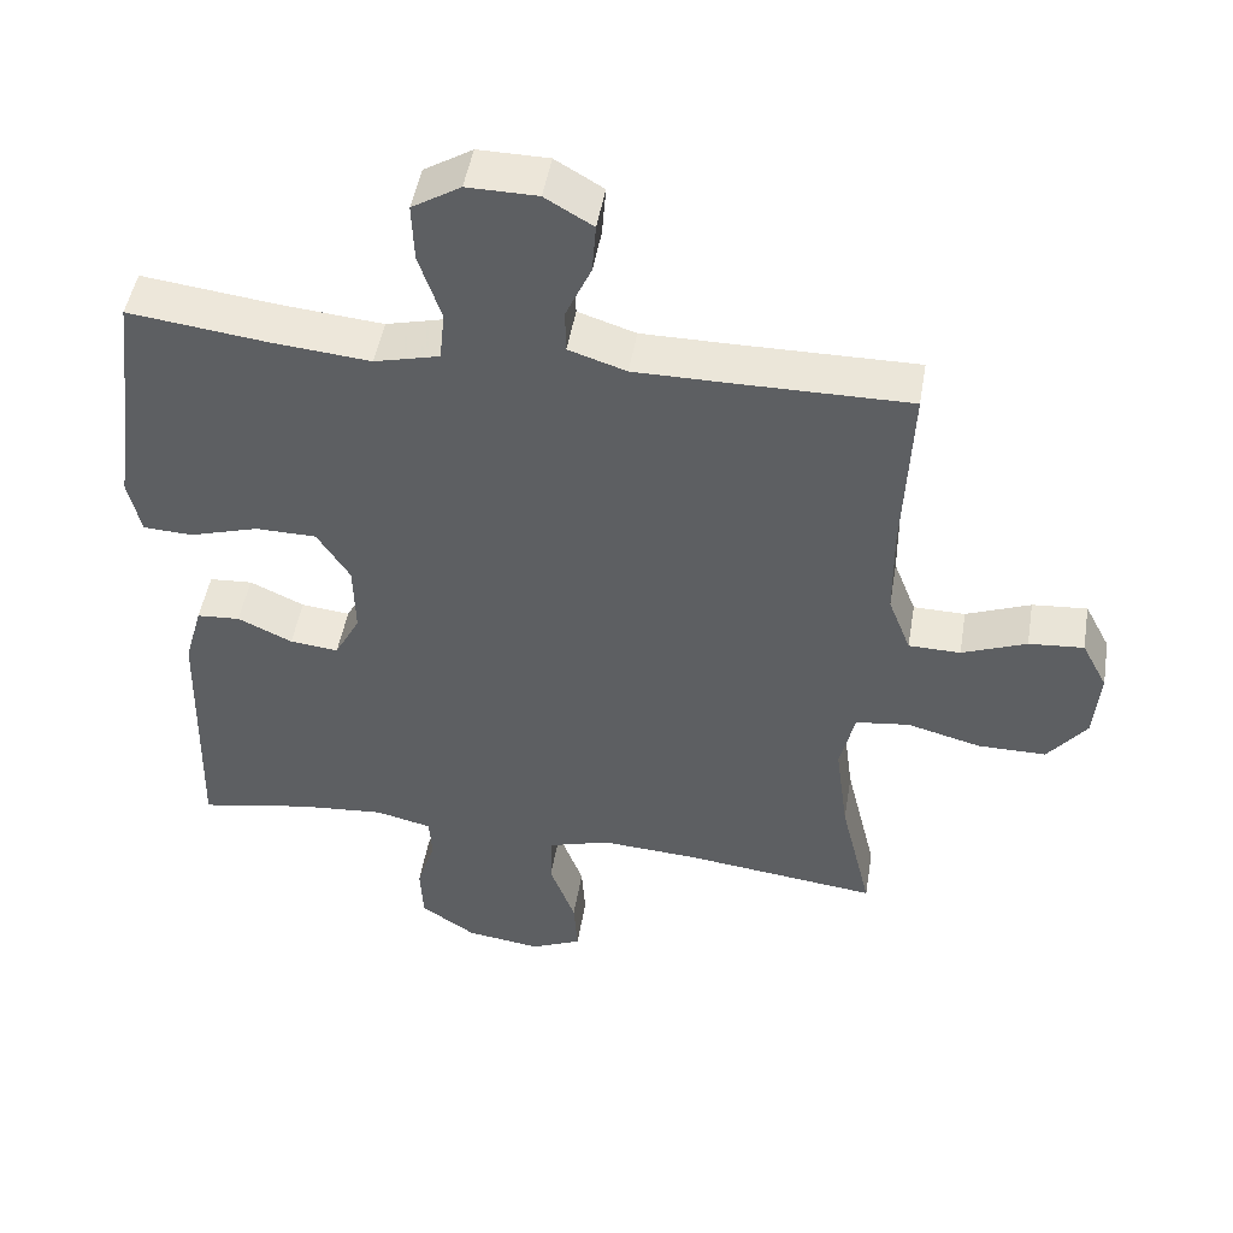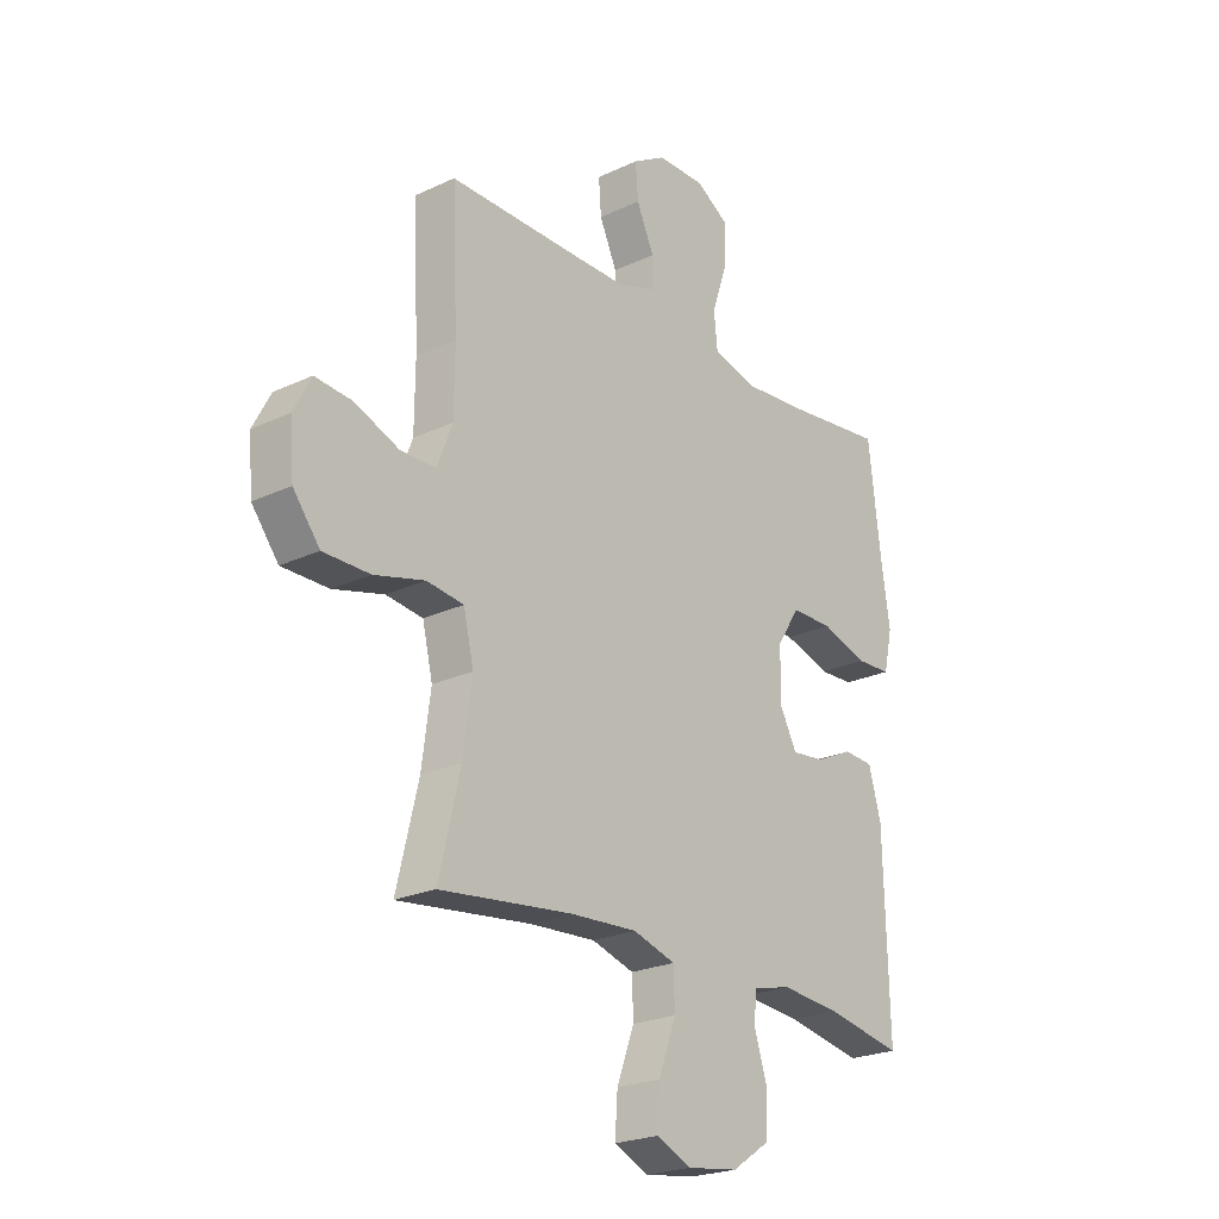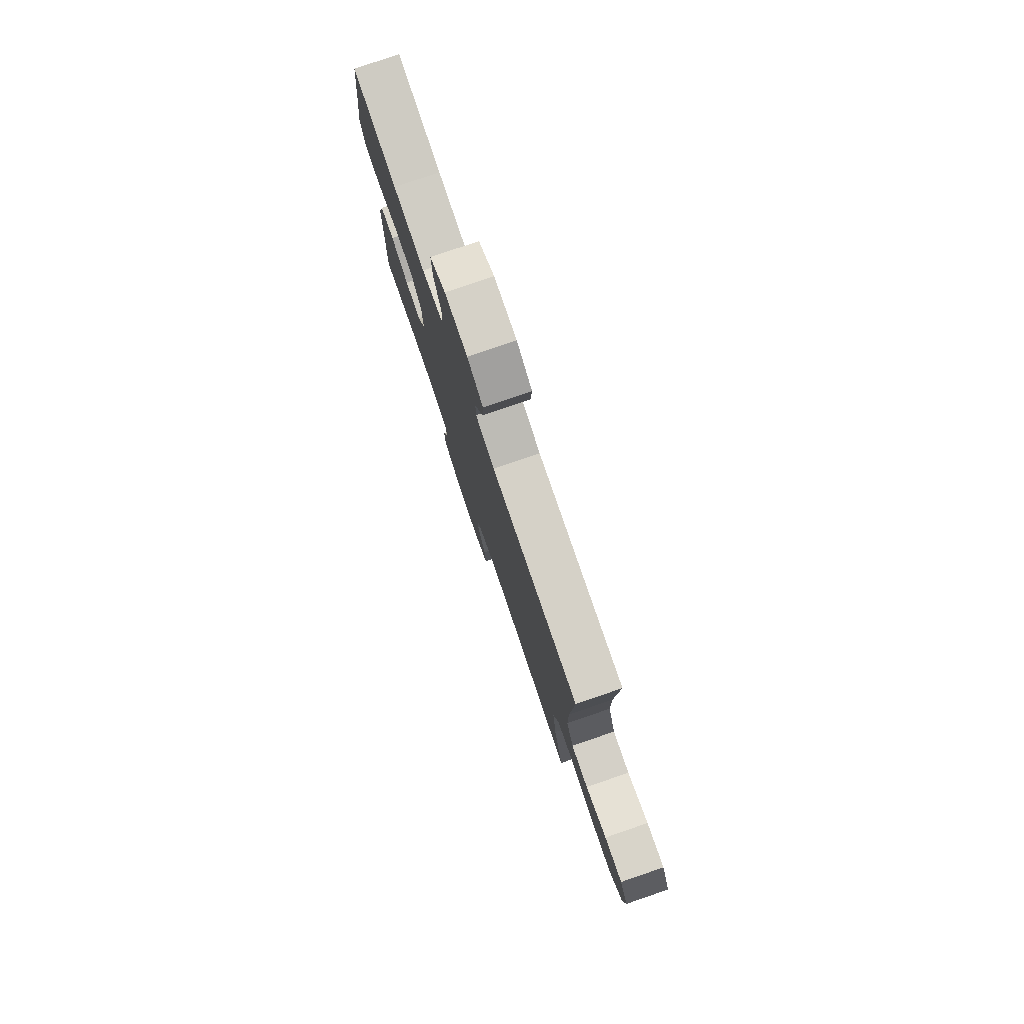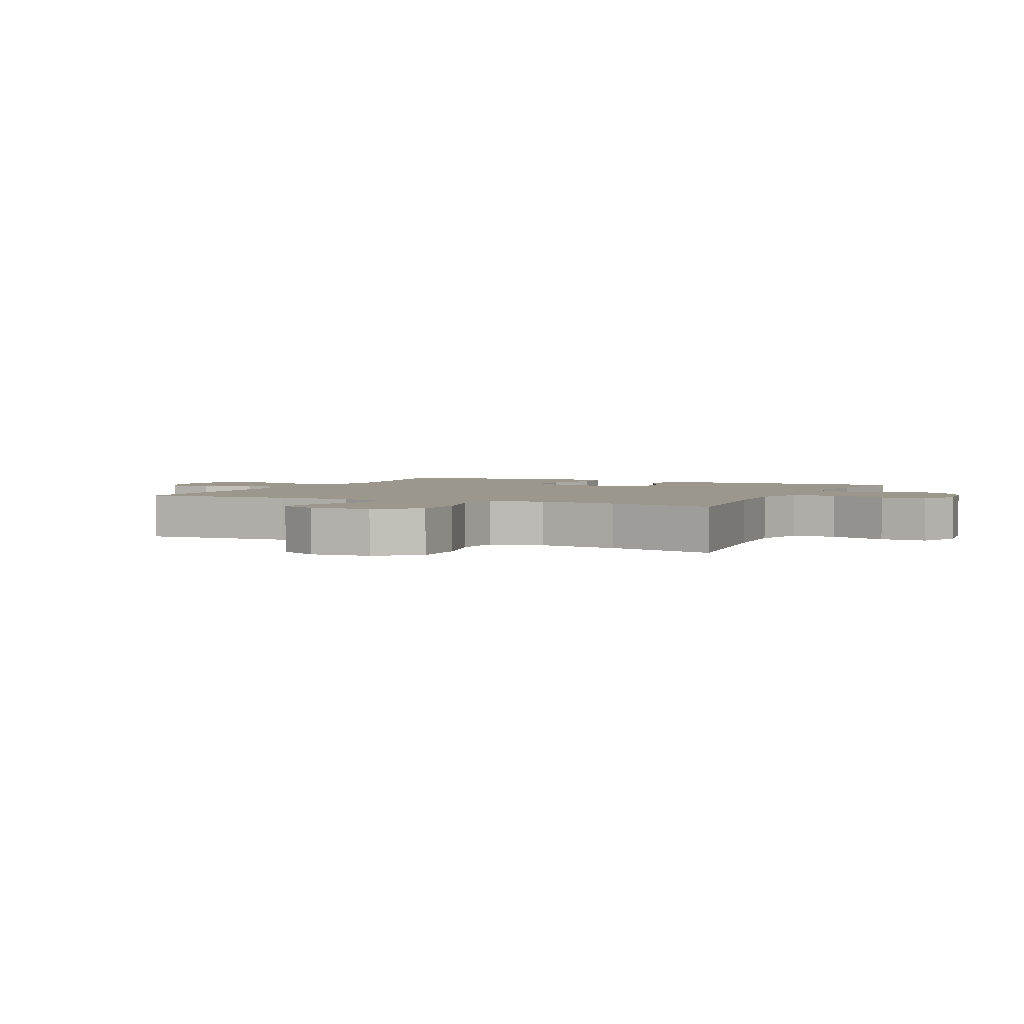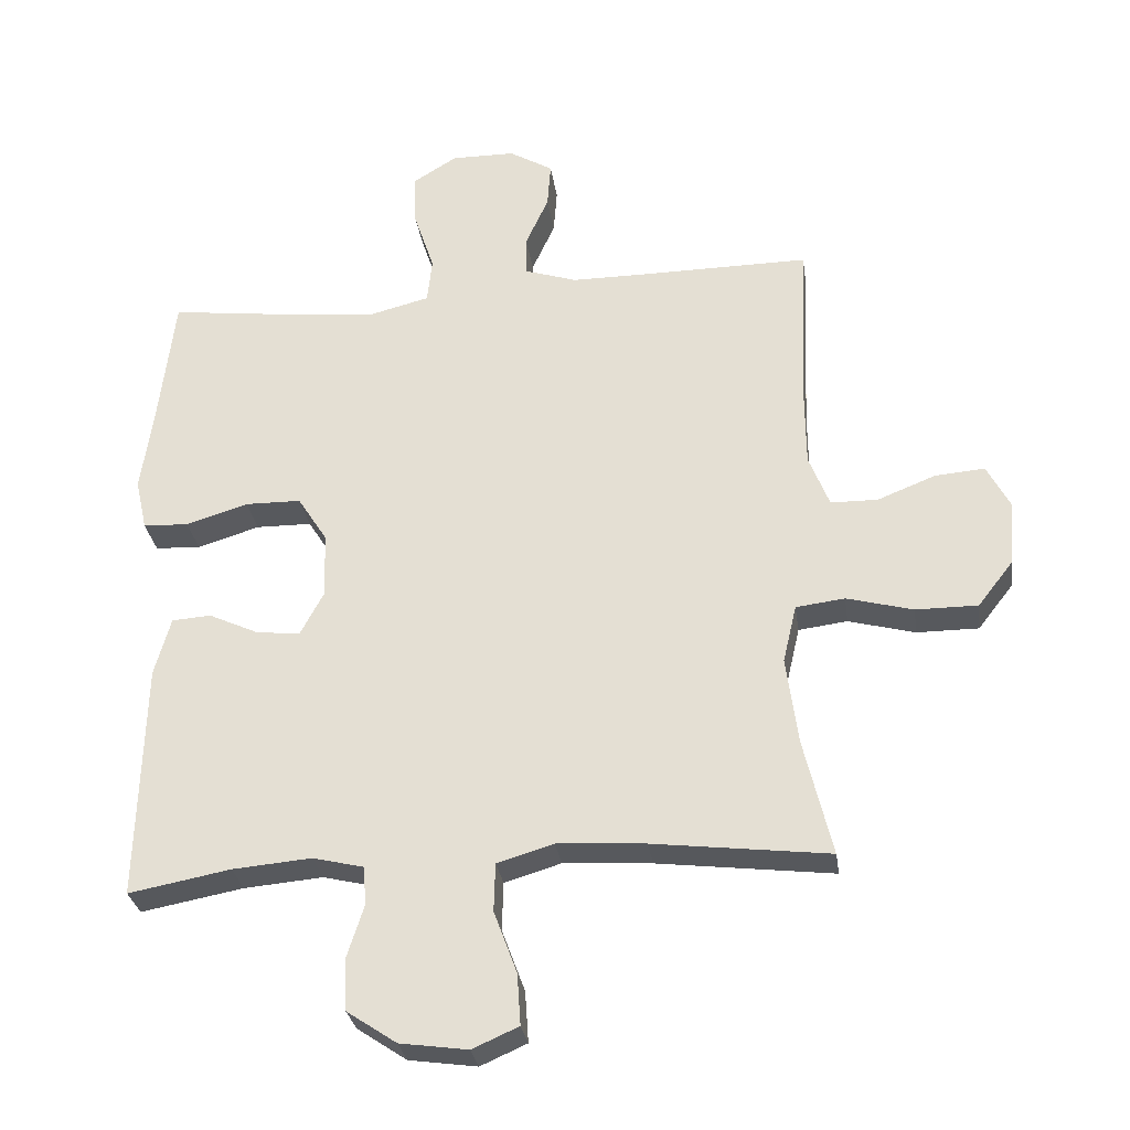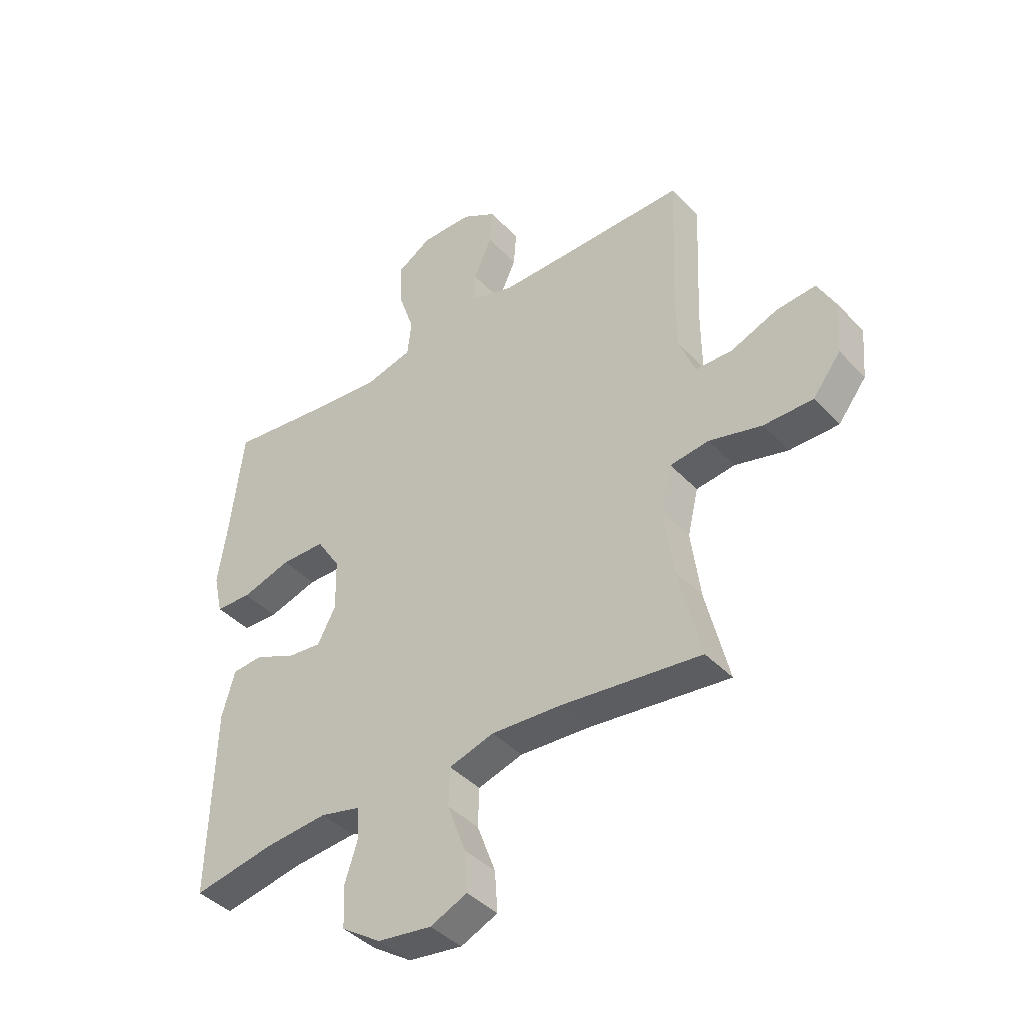
<metadata>
{"format":"obj","ext":"obj","renderer":"f3d","projection":"perspective","resolution":1024,"background":"white","views":[{"elev":48.2,"azim":9.5,"up":"+Z"},{"elev":-23.2,"azim":128.6,"up":"+Z"},{"elev":79.2,"azim":71.1,"up":"+Z"},{"elev":2.8,"azim":114.7,"up":"+Y"},{"elev":-29.6,"azim":8.1,"up":"+Z"},{"elev":-41.5,"azim":38.8,"up":"+Z"}]}
</metadata>
<code>
v 0.5 0.07 0.5
v 0.489 0.07 0.257
v 0.49 0.07 0.135
v 0.52 0.07 0.058
v 0.589 0.07 0.057
v 0.675 0.07 0.091
v 0.748 0.07 0.097
v 0.782 0.07 0.032
v 0.774 0.07 -0.063
v 0.722 0.07 -0.13
v 0.631 0.07 -0.13
v 0.533 0.07 -0.104
v 0.461 0.07 -0.113
v 0.441 0.07 -0.198
v 0.458 0.07 -0.326
v 0.5 0.07 -0.5
v 0.241 0.07 -0.469
v 0.111 0.07 -0.461
v 0.028 0.07 -0.486
v 0.026 0.07 -0.557
v 0.06 0.07 -0.649
v 0.065 0.07 -0.724
v -0.003 0.07 -0.754
v -0.103 0.07 -0.74
v -0.176 0.07 -0.691
v -0.18 0.07 -0.615
v -0.155 0.07 -0.537
v -0.159 0.07 -0.48
v -0.234 0.07 -0.462
v -0.35 0.07 -0.472
v -0.5 0.07 -0.5
v -0.491 0.07 -0.15
v -0.467 0.07 -0.064
v -0.409 0.07 -0.06
v -0.336 0.07 -0.094
v -0.271 0.07 -0.101
v -0.237 0.07 -0.037
v -0.239 0.07 0.06
v -0.283 0.07 0.129
v -0.365 0.07 0.13
v -0.457 0.07 0.102
v -0.524 0.07 0.105
v -0.541 0.07 0.181
v -0.524 0.07 0.298
v -0.5 0.07 0.5
v -0.314 0.07 0.477
v -0.182 0.07 0.465
v -0.095 0.07 0.487
v -0.088 0.07 0.554
v -0.118 0.07 0.644
v -0.121 0.07 0.722
v -0.056 0.07 0.762
v 0.038 0.07 0.761
v 0.102 0.07 0.723
v 0.097 0.07 0.656
v 0.063 0.07 0.581
v 0.064 0.07 0.523
v 0.141 0.07 0.498
v 0.262 0.07 0.498
v 0.5 0 0.5
v 0.489 0 0.257
v 0.49 0 0.135
v 0.52 0 0.058
v 0.589 0 0.057
v 0.675 0 0.091
v 0.748 0 0.097
v 0.782 0 0.032
v 0.774 0 -0.063
v 0.722 0 -0.13
v 0.631 0 -0.13
v 0.533 0 -0.104
v 0.461 0 -0.113
v 0.441 0 -0.198
v 0.458 0 -0.326
v 0.5 0 -0.5
v 0.241 0 -0.469
v 0.111 0 -0.461
v 0.028 0 -0.486
v 0.026 0 -0.557
v 0.06 0 -0.649
v 0.065 0 -0.724
v -0.003 0 -0.754
v -0.103 0 -0.74
v -0.176 0 -0.691
v -0.18 0 -0.615
v -0.155 0 -0.537
v -0.159 0 -0.48
v -0.234 0 -0.462
v -0.35 0 -0.472
v -0.5 0 -0.5
v -0.491 0 -0.15
v -0.467 0 -0.064
v -0.409 0 -0.06
v -0.336 0 -0.094
v -0.271 0 -0.101
v -0.237 0 -0.037
v -0.239 0 0.06
v -0.283 0 0.129
v -0.365 0 0.13
v -0.457 0 0.102
v -0.524 0 0.105
v -0.541 0 0.181
v -0.524 0 0.298
v -0.5 0 0.5
v -0.314 0 0.477
v -0.182 0 0.465
v -0.095 0 0.487
v -0.088 0 0.554
v -0.118 0 0.644
v -0.121 0 0.722
v -0.056 0 0.762
v 0.038 0 0.761
v 0.102 0 0.723
v 0.097 0 0.656
v 0.063 0 0.581
v 0.064 0 0.523
v 0.141 0 0.498
v 0.262 0 0.498
f 53 54 55 56
f 53 56 57
f 52 53 57
f 49 50 51 52
f 48 49 52 57
f 47 48 57 58
f 44 45 46
f 44 46 47
f 40 41 42 43
f 39 40 43 44
f 32 33 34 35
f 30 31 32 35
f 29 30 35 36
f 28 29 36 37
f 24 25 26 27
f 24 27 28
f 20 21 22 23
f 19 20 23 24
f 15 16 17
f 14 15 17 18
f 13 14 18 19
f 9 10 11 12
f 9 12 13
f 8 9 13
f 5 6 7 8
f 4 5 8 13
f 3 4 13 19
f 59 1 2
f 59 2 3 19
f 39 44 47 58
f 38 39 58 59
f 28 37 38 59
f 19 24 28 59
f 115 114 113 112
f 116 115 112
f 116 112 111
f 111 110 109 108
f 116 111 108 107
f 117 116 107 106
f 105 104 103
f 106 105 103
f 102 101 100 99
f 103 102 99 98
f 94 93 92 91
f 94 91 90 89
f 95 94 89 88
f 96 95 88 87
f 86 85 84 83
f 87 86 83
f 82 81 80 79
f 83 82 79 78
f 76 75 74
f 77 76 74 73
f 78 77 73 72
f 71 70 69 68
f 72 71 68
f 72 68 67
f 67 66 65 64
f 72 67 64 63
f 78 72 63 62
f 61 60 118
f 78 62 61 118
f 117 106 103 98
f 118 117 98 97
f 118 97 96 87
f 118 87 83 78
f 1 60 61 2
f 2 61 62 3
f 3 62 63 4
f 4 63 64 5
f 5 64 65 6
f 6 65 66 7
f 7 66 67 8
f 8 67 68 9
f 9 68 69 10
f 10 69 70 11
f 11 70 71 12
f 12 71 72 13
f 13 72 73 14
f 14 73 74 15
f 15 74 75 16
f 16 75 76 17
f 17 76 77 18
f 18 77 78 19
f 19 78 79 20
f 20 79 80 21
f 21 80 81 22
f 22 81 82 23
f 23 82 83 24
f 24 83 84 25
f 25 84 85 26
f 26 85 86 27
f 27 86 87 28
f 28 87 88 29
f 29 88 89 30
f 30 89 90 31
f 31 90 91 32
f 32 91 92 33
f 33 92 93 34
f 34 93 94 35
f 35 94 95 36
f 36 95 96 37
f 37 96 97 38
f 38 97 98 39
f 39 98 99 40
f 40 99 100 41
f 41 100 101 42
f 42 101 102 43
f 43 102 103 44
f 44 103 104 45
f 45 104 105 46
f 46 105 106 47
f 47 106 107 48
f 48 107 108 49
f 49 108 109 50
f 50 109 110 51
f 51 110 111 52
f 52 111 112 53
f 53 112 113 54
f 54 113 114 55
f 55 114 115 56
f 56 115 116 57
f 57 116 117 58
f 58 117 118 59
f 59 118 60 1

</code>
